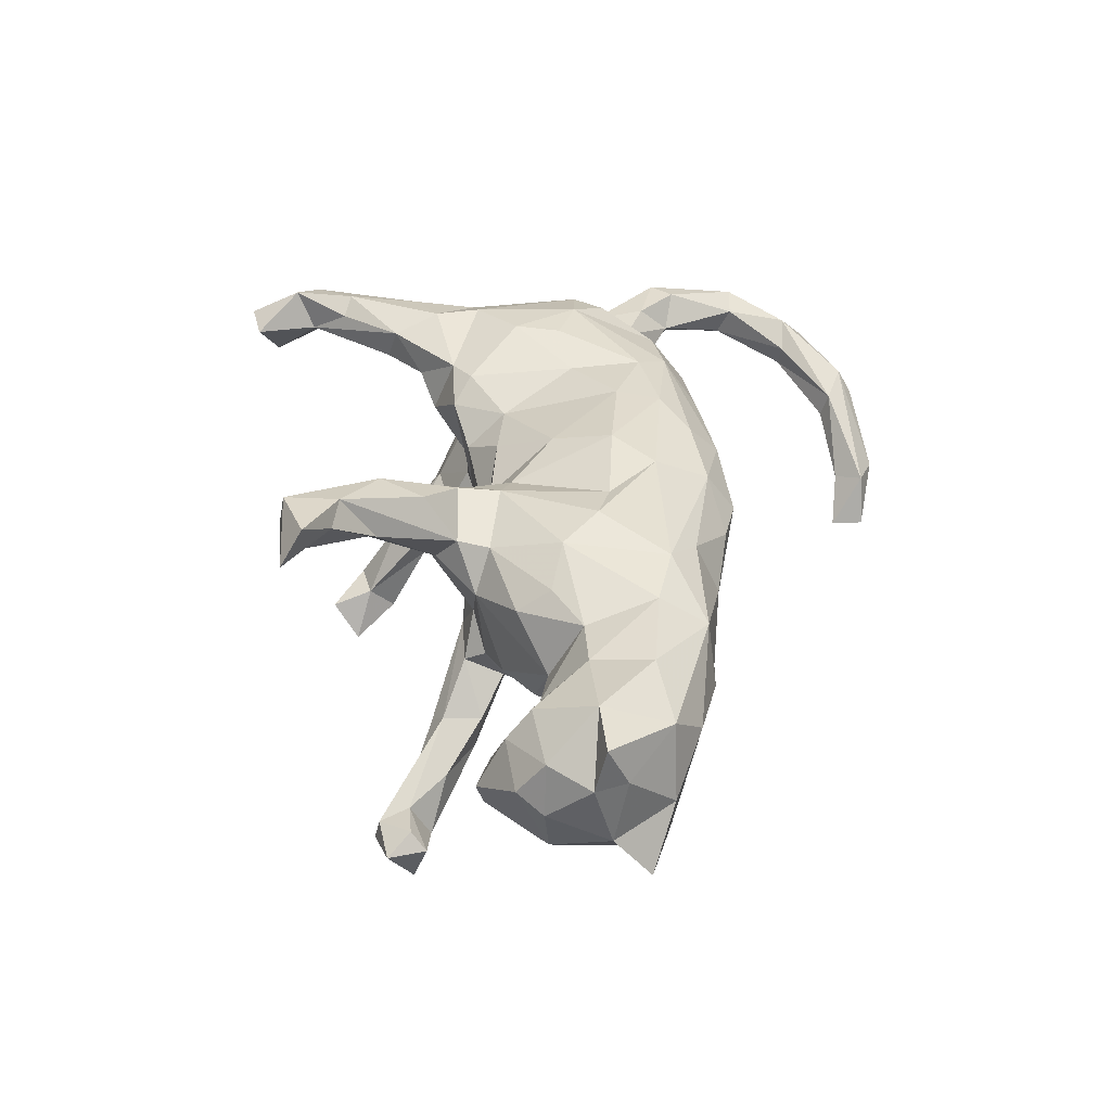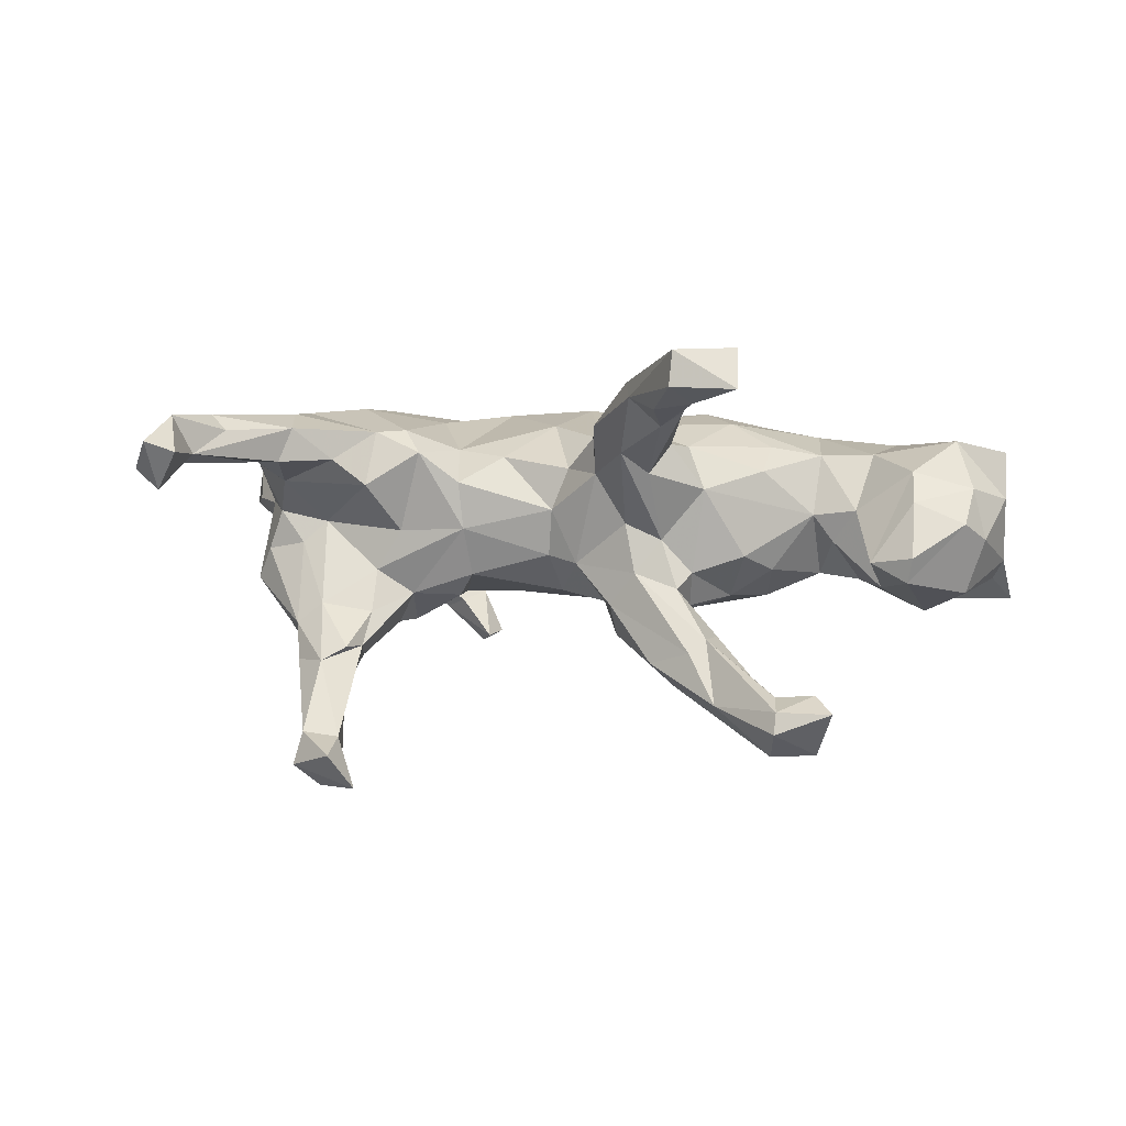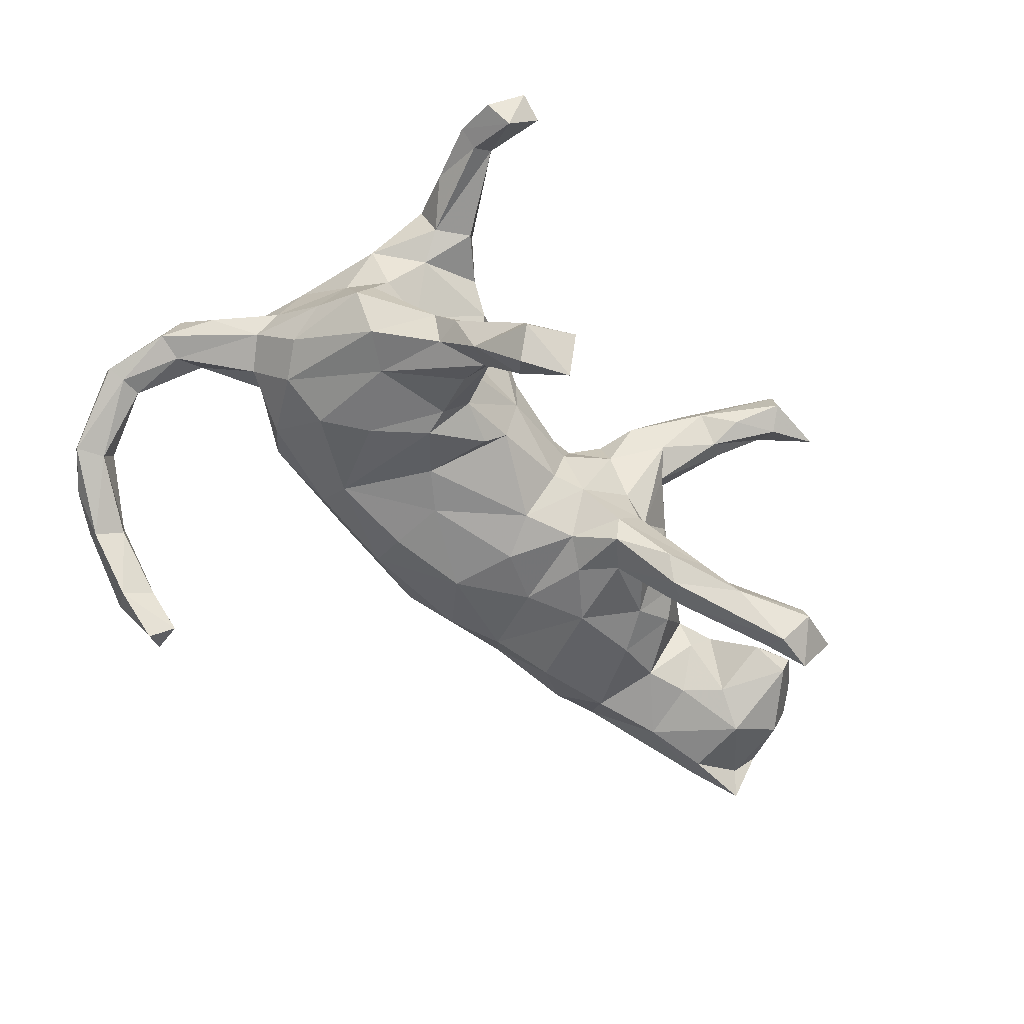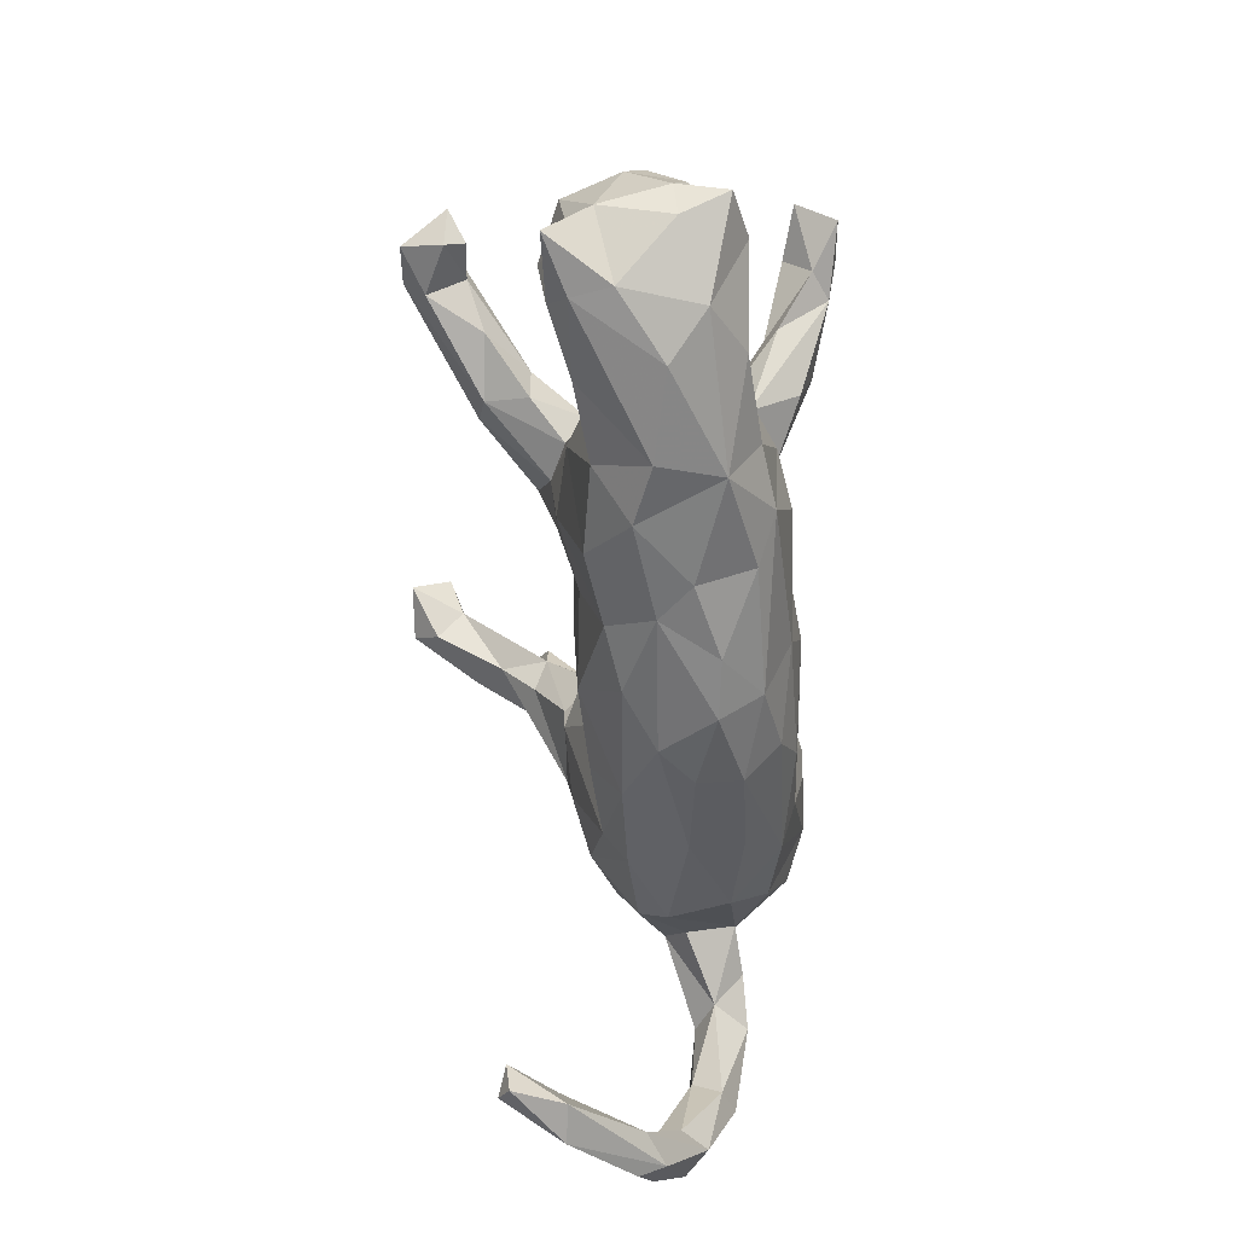
<metadata>
{"format":"obj","ext":"obj","renderer":"f3d","projection":"perspective","resolution":1024,"background":"white","views":[{"elev":35.7,"azim":-87.3,"up":"+Z"},{"elev":3.3,"azim":-156.7,"up":"+Z"},{"elev":-63.5,"azim":140.1,"up":"+Z"},{"elev":-53.8,"azim":-86.4,"up":"+Y"}]}
</metadata>
<code>
v -0.2294 -0.2953 -0.005529
v 0.5197 -0.5894 -0.2144
v -0.4981 -0.06242 0.1285
v 0.4345 -0.1636 0.1432
v 0.1312 -0.2555 -0.07882
v -0.6401 -0.2643 0.03232
v -0.1785 0.1 0.1823
v 0.5006 -0.06131 0.1773
v -0.2674 -0.07866 0.205
v 0.2655 0.3645 -0.4142
v -0.003502 0.01516 0.1827
v 0.5824 -0.5272 -0.1129
v -0.4503 0.1854 -0.2566
v 0.3493 0.004261 -0.1758
v 0.1496 0.1152 0.1383
v -0.03521 0.1219 -0.05411
v -0.5068 0.2548 -0.3832
v 0.05484 0.1225 0.1257
v 0.2299 0.4831 -0.3932
v 0.08368 -0.2924 0.1117
v 0.3749 0.3456 0.1788
v -0.01298 -0.1682 -0.1387
v 0.3522 0.1036 0.2155
v 0.7989 -0.3234 0.0438
v -0.5936 -0.07354 0.1307
v 0.4045 0.2793 -0.1805
v 0.4872 0.3172 0.1897
v -0.6229 0.2763 -0.3029
v 0.4912 0.6054 0.07191
v 0.4034 -0.5556 -0.273
v 0.05753 -0.2401 0.1721
v 0.6292 -0.5901 -0.08402
v -0.1595 -0.3075 0.08696
v 0.3045 -0.2173 -0.08008
v -0.8219 -0.1224 -0.05901
v -0.02728 0.04004 -0.1236
v -0.5678 -0.07584 -0.09635
v -0.3619 0.3001 0.2037
v -0.2786 0.3393 0.2308
v 0.2243 0.1599 -0.1286
v 0.2407 -0.01071 0.189
v 0.1851 0.2144 0.1346
v 0.4356 -0.006935 0.2093
v 0.3779 0.2642 -0.2451
v 0.5766 0.04224 0.1229
v 0.532 0.1403 0.03866
v -0.5833 0.2355 -0.3788
v 0.7355 -0.4433 0.02505
v 0.7088 -0.194 0.01002
v 0.4321 -0.05167 -0.1502
v 0.6996 -0.09036 0.03773
v -0.7944 -0.1577 -0.09336
v 0.4004 -0.6147 -0.266
v 0.5286 -0.03765 -0.1131
v -0.1188 0.08457 0.1599
v 0.3105 -0.1896 0.1685
v -0.7145 0.1081 -0.04651
v 0.4135 0.266 0.2047
v -0.09699 0.1407 -0.06695
v 0.5808 -0.5422 -0.06839
v -0.2863 -0.294 0.05201
v -0.4271 0.3666 0.2646
v -0.04818 0.1391 0.02996
v 0.7216 -0.33 0.05122
v -0.3445 0.2196 -0.2152
v 0.1113 0.1416 -0.09181
v -0.3533 -0.2065 0.1775
v -0.7779 -0.01626 -0.1125
v -0.2667 0.2113 0.09877
v -0.7064 -0.2187 0.09464
v -0.7003 -0.1787 -0.1333
v 0.4139 0.1245 -0.1908
v 0.2952 0.2988 -0.2994
v 0.005003 -0.3107 -0.01672
v 0.7063 -0.4369 -0.06119
v -0.03161 -0.09519 0.2122
v 0.6182 -0.03771 -0.01328
v 0.4347 0.2718 0.08141
v 0.1896 -0.002936 -0.134
v -0.7407 -0.09475 0.1554
v 0.5061 0.2043 -0.0477
v -0.8315 -0.09108 0.05235
v -0.3989 0.4495 0.3067
v 0.2257 -0.2789 0.02065
v 0.802 -0.3007 0.008194
v -0.2341 0.08568 -0.1684
v -0.3644 0.1267 -0.1918
v 0.5251 0.2089 0.1117
v 0.2683 0.2807 -0.2183
v 0.2696 0.2403 -0.1584
v -0.79 0.03722 0.01121
v 0.2684 0.2223 0.1718
v 0.4297 -0.2156 -0.02204
v 0.5446 0.5221 0.1385
v -0.3006 0.161 -0.1068
v 0.6264 -0.5611 -0.1266
v 0.1396 -0.1729 -0.1305
v 0.4772 0.2082 0.02358
v -0.3967 0.4607 0.2453
v 0.6377 -0.1408 0.09543
v 0.4392 -0.6102 -0.1804
v 0.5401 -0.134 0.003941
v 0.2656 0.1333 -0.1845
v -0.1786 0.1443 -0.1939
v -0.531 0.3003 -0.3003
v -0.3154 0.122 -0.08071
v -0.456 -0.1871 0.1605
v 0.5351 0.5197 0.1859
v 0.2632 -0.1396 0.1931
v 0.4718 0.5252 0.1332
v -0.5102 0.4435 0.2409
v 0.4801 0.4474 0.2023
v -0.223 0.1699 -0.08017
v 0.2706 0.262 0.07477
v -0.4005 0.0841 -0.05084
v -0.1834 0.1755 0.1896
v -0.125 0.07054 -0.1398
v 0.7593 -0.4583 -0.05965
v 0.7712 -0.3271 0.07185
v -0.5834 -0.1929 -0.1059
v 0.6371 -0.5641 -0.03943
v 0.3151 0.3514 -0.2413
v -0.2653 0.146 -0.02075
v 0.6982 -0.5394 -0.06326
v -0.3292 0.32 0.1811
v -0.3936 -0.2886 -0.03144
v -0.5023 -0.001615 0.02202
v 0.4907 0.6511 0.1563
v 0.6535 -0.1929 0.04537
v -0.7022 0.09673 -0.0903
v -0.172 0.1616 -0.1385
v -0.2027 0.1633 0.008316
v 0.4392 0.633 0.1377
v -0.3761 0.3579 0.29
v -0.3065 -0.2265 -0.1085
v -0.1869 -0.2441 -0.08619
v -0.6344 0.09079 -0.05648
v -0.08838 -0.1763 0.1946
v -0.2921 0.1687 0.15
v 0.5404 -0.002304 0.1737
v 0.4716 -0.157 -0.07238
v -0.1391 0.1603 0.1611
v -0.152 -0.1027 -0.1268
v -0.281 0.2258 0.2346
v -0.2993 0.09098 -0.1405
v -0.3935 -0.06627 -0.1294
v 0.2776 0.3236 -0.2174
v -0.5127 0.2471 -0.2817
v -0.4935 -0.2887 0.003996
v 0.1197 0.1834 0.07955
v -0.7919 -0.01221 0.07215
v -0.8212 -0.1884 -0.1324
v 0.4354 -0.5957 -0.2871
v -0.6951 -0.05375 -0.1491
v -0.189 -0.09559 0.1934
v 0.2573 0.07932 -0.1836
v -0.07621 0.1263 0.1053
v -0.3534 0.02247 -0.1258
v 0.3435 0.0183 0.2125
v -0.342 0.1343 0.07001
v 0.3942 -0.2265 0.08166
v 0.125 -0.1816 0.1969
v 0.4292 0.1852 0.207
v 0.5689 0.106 -0.05787
v 0.06634 -0.3142 0.03722
v 0.3595 0.2659 -0.1433
v 0.292 0.2316 -0.2401
v 0.2417 -0.2544 0.1095
v -0.6062 -0.1834 0.1461
v -0.2653 0.2016 -0.2372
v 0.204 0.434 -0.4569
v 0.7546 -0.4813 -0.0153
v -0.404 0.2522 -0.3013
v -0.3391 -0.01881 0.1867
v -0.1498 0.1758 0.09669
v -0.8267 -0.1111 0.1347
v -0.3685 0.1973 -0.1914
v -0.7036 0.05897 0.04937
v 0.7264 -0.3049 0.001104
v -0.5305 0.3098 -0.3384
v 0.6053 0.006813 0.02906
v 0.5026 -0.6331 -0.1868
v -0.7297 -0.2176 -0.1002
v 0.5516 -0.1116 0.08648
v 0.5353 0.1941 -0.1045
v 0.1467 0.1175 -0.1323
v 0.2962 -0.1531 -0.1202
v 0.3225 0.2923 0.1214
v -0.488 -0.09202 -0.08792
v -0.3003 0.1739 -0.2791
v 0.4792 0.1766 -0.1861
v -0.4965 0.4045 0.3093
v -0.5812 0.2379 -0.2761
v -0.4564 -0.2191 -0.08786
v 0.1268 -0.06647 -0.1342
v 0.347 0.3318 -0.3491
v -0.5959 0.2094 -0.308
v 0.3937 0.3644 0.1181
v 0.468 -0.5592 -0.1962
v -0.1681 0.2297 0.1816
v 0.4928 0.5582 0.2015
v 0.3178 0.4485 -0.4179
v -0.05671 -0.04668 -0.1437
v -0.5092 0.2103 -0.3454
v -0.5845 0.00863 0.03138
v 0.2914 0.3993 -0.4595
v -0.4217 0.4151 0.2179
v -0.2604 -0.05676 -0.1546
v -0.4208 -0.003589 0.1444
v 0.1128 0.1768 -0.005755
v 0.5683 0.03304 -0.09645
v -0.4271 0.05715 0.1016
v -0.6896 0.0156 0.1021
v -0.2319 0.2583 0.1349
v -0.3525 0.141 -0.2655
v 0.2319 0.1955 -0.01003
v 0.3087 0.4301 -0.3604
v -0.2594 0.3031 0.2562
v -0.5366 -0.008509 -0.02518
v -0.7476 -0.2234 -0.03441
v -0.1786 0.02756 -0.1604
v 0.3805 0.3163 -0.244
v -0.8139 -0.01127 -0.01763
v 0.7598 -0.1793 0.02474
v 0.4906 0.1989 0.1772
v -0.06047 -0.3234 0.07711
v -0.2833 -0.2512 0.1465
v 0.137 -0.1001 0.2032
v -0.3406 0.3832 0.2091
v -0.8121 -0.1464 0.05777
v -0.4339 0.02585 -0.07641
v 0.2785 0.201 -0.08302
v 0.4564 0.3294 0.1164
v -0.06583 -0.2729 0.1484
v 0.4284 0.2125 -0.035
v 0.5139 0.4112 0.1563
v -0.6258 -0.01569 -0.1068
v 0.5414 0.5995 0.1079
v 0.6856 -0.4439 -0.01694
v -0.08755 -0.278 -0.0656
v 0.5049 0.5123 0.1163
v 0.6204 -0.0447 0.08344
v 0.3893 0.1918 0.004619
v 0.7046 -0.2034 0.09931
v 0.738 -0.1604 0.09713
v 0.7677 -0.2959 -0.006162
v 0.2487 0.4089 -0.3691
v -0.3036 0.1106 0.1457
v 0.5786 -0.09913 -0.03348
v 0.2261 0.1846 0.175
v 0.4458 0.4575 0.1752
v -0.4573 -0.2733 0.109
f 79 36 66
f 194 120 189
f 98 81 235
f 26 235 81
f 126 149 194
f 149 6 183
f 235 26 166
f 243 235 166
f 243 166 232
f 216 243 232
f 232 166 90
f 40 210 232
f 210 40 66
f 66 40 186
f 36 59 16
f 66 36 16
f 59 36 117
f 194 189 146
f 194 149 120
f 120 149 183
f 6 220 183
f 59 117 131
f 117 104 131
f 86 158 145
f 146 189 231
f 219 189 37
f 219 37 237
f 189 120 37
f 37 120 154
f 183 220 152
f 220 230 35
f 59 131 113
f 145 158 106
f 106 158 115
f 145 106 95
f 158 146 231
f 158 231 115
f 37 154 237
f 187 79 156
f 14 187 156
f 50 14 72
f 5 22 97
f 187 97 195
f 187 195 79
f 50 187 14
f 54 50 72
f 191 54 72
f 187 5 97
f 187 34 5
f 50 34 187
f 141 50 54
f 141 34 50
f 239 64 179
f 75 179 246
f 85 118 246
f 118 75 246
f 121 48 60
f 48 64 239
f 60 48 239
f 121 172 48
f 24 172 85
f 118 85 172
f 48 172 24
f 202 171 19
f 247 19 171
f 10 247 171
f 206 10 171
f 217 202 19
f 206 171 202
f 75 239 179
f 10 73 247
f 196 202 217
f 196 10 206
f 202 196 206
f 196 73 10
f 75 96 12
f 60 239 75
f 12 60 75
f 124 32 96
f 32 124 121
f 118 96 75
f 124 96 118
f 172 121 124
f 172 124 118
f 60 12 199
f 101 60 199
f 2 199 12
f 12 96 2
f 101 121 60
f 182 121 101
f 32 121 182
f 32 182 2
f 96 32 2
f 2 153 30
f 53 101 30
f 153 53 30
f 101 199 30
f 153 182 53
f 182 101 53
f 199 2 30
f 182 153 2
f 147 166 122
f 122 26 222
f 166 26 122
f 222 26 44
f 70 176 230
f 209 174 248
f 248 160 212
f 212 209 248
f 80 25 213
f 176 70 80
f 94 241 29
f 238 94 29
f 241 110 29
f 160 139 69
f 80 213 151
f 151 213 178
f 176 80 82
f 128 238 29
f 27 236 108
f 27 108 112
f 58 27 112
f 58 112 21
f 108 236 94
f 21 112 251
f 21 251 110
f 112 108 201
f 108 94 238
f 201 108 238
f 251 112 201
f 110 251 201
f 116 142 200
f 116 200 218
f 248 7 139
f 7 116 139
f 201 238 128
f 135 194 146
f 208 135 146
f 143 208 221
f 117 203 143
f 36 203 117
f 186 79 66
f 40 156 186
f 167 103 89
f 40 90 89
f 232 90 40
f 103 40 89
f 40 103 156
f 191 44 26
f 81 185 26
f 208 136 135
f 136 208 143
f 36 195 203
f 195 36 79
f 156 79 186
f 26 185 191
f 135 126 194
f 135 1 126
f 195 22 203
f 136 1 135
f 72 44 191
f 224 85 246
f 246 179 49
f 129 179 64
f 85 224 245
f 119 24 85
f 48 119 64
f 48 24 119
f 47 197 28
f 204 47 17
f 17 47 180
f 180 173 17
f 204 197 47
f 215 204 17
f 215 13 204
f 190 215 17
f 173 190 17
f 247 217 19
f 73 89 247
f 247 122 217
f 89 122 247
f 222 196 217
f 73 167 89
f 122 222 217
f 44 196 222
f 44 73 196
f 44 72 73
f 72 167 73
f 72 103 167
f 103 14 156
f 72 14 103
f 213 205 137
f 115 127 160
f 127 212 160
f 115 160 106
f 160 123 106
f 214 123 69
f 160 69 123
f 214 132 123
f 175 132 214
f 178 213 137
f 82 80 151
f 176 82 230
f 151 178 91
f 82 151 223
f 223 151 91
f 178 137 57
f 43 23 159
f 140 45 225
f 43 140 163
f 163 140 225
f 43 163 23
f 159 23 41
f 76 228 11
f 138 76 155
f 58 225 27
f 163 225 58
f 23 92 250
f 92 23 163
f 41 23 250
f 15 41 250
f 76 11 55
f 27 233 236
f 25 205 213
f 25 3 205
f 3 127 205
f 3 212 127
f 220 70 230
f 157 63 175
f 11 18 157
f 18 150 63
f 157 18 63
f 150 42 210
f 42 216 210
f 42 114 216
f 188 78 114
f 252 169 70
f 252 107 169
f 18 15 150
f 233 78 198
f 78 243 114
f 88 78 233
f 132 175 59
f 150 210 63
f 193 105 28
f 173 180 105
f 197 148 193
f 204 148 197
f 148 105 193
f 105 177 173
f 148 177 105
f 177 65 173
f 13 177 148
f 65 170 173
f 170 190 173
f 87 13 215
f 145 87 215
f 131 170 65
f 104 190 170
f 131 104 170
f 71 152 52
f 86 215 190
f 86 145 215
f 104 86 190
f 104 221 86
f 89 147 122
f 183 152 71
f 154 120 71
f 120 183 71
f 208 146 158
f 208 158 86
f 208 86 221
f 117 221 104
f 89 90 147
f 90 166 147
f 117 143 221
f 204 13 148
f 35 223 68
f 35 82 223
f 68 91 130
f 130 154 68
f 137 237 130
f 35 230 82
f 237 137 205
f 205 219 237
f 27 88 233
f 107 67 174
f 198 78 188
f 3 209 212
f 70 169 80
f 92 163 58
f 92 58 21
f 250 92 42
f 42 15 250
f 15 42 150
f 155 76 55
f 7 155 55
f 9 155 7
f 174 67 9
f 107 174 3
f 233 110 241
f 236 233 241
f 110 233 198
f 21 110 198
f 188 21 198
f 92 21 188
f 114 92 188
f 92 114 42
f 11 157 55
f 55 157 142
f 7 55 142
f 7 142 116
f 9 7 174
f 3 174 209
f 107 3 25
f 169 107 25
f 80 169 25
f 94 236 241
f 142 157 175
f 142 175 200
f 174 7 248
f 248 139 160
f 231 127 115
f 106 123 95
f 132 113 123
f 127 219 205
f 127 189 219
f 231 189 127
f 132 59 113
f 175 63 59
f 63 16 59
f 6 70 220
f 210 16 63
f 210 66 16
f 6 252 70
f 114 243 216
f 98 243 78
f 243 98 235
f 149 252 6
f 252 149 126
f 46 81 98
f 88 46 98
f 126 61 252
f 210 216 232
f 252 67 107
f 252 227 67
f 11 15 18
f 88 98 78
f 227 234 67
f 9 138 155
f 67 138 9
f 234 138 67
f 228 15 11
f 228 41 15
f 45 88 225
f 31 138 234
f 31 162 138
f 162 228 76
f 138 162 76
f 162 109 228
f 228 109 41
f 109 159 41
f 56 109 162
f 31 56 162
f 109 43 159
f 109 56 43
f 4 43 56
f 43 4 8
f 8 140 43
f 91 57 130
f 91 178 57
f 57 137 130
f 68 223 91
f 252 61 227
f 33 227 61
f 33 234 227
f 88 45 46
f 45 181 46
f 226 234 33
f 20 31 234
f 226 20 234
f 200 175 214
f 214 69 125
f 144 116 218
f 139 116 144
f 201 128 133
f 110 201 133
f 39 200 214
f 218 200 39
f 139 38 69
f 29 110 133
f 29 133 128
f 214 125 39
f 39 125 229
f 69 38 125
f 134 144 218
f 139 144 134
f 139 134 38
f 38 134 62
f 38 62 125
f 39 229 99
f 125 62 207
f 229 125 207
f 229 207 99
f 207 62 111
f 218 39 83
f 134 218 83
f 83 39 99
f 192 134 83
f 62 134 192
f 62 192 111
f 192 83 111
f 111 83 99
f 99 207 111
f 56 31 20
f 20 168 56
f 8 242 140
f 8 184 242
f 140 242 45
f 168 161 56
f 161 4 56
f 4 184 8
f 184 100 242
f 100 245 242
f 52 35 68
f 237 154 130
f 87 95 177
f 145 95 87
f 177 113 65
f 95 113 177
f 95 123 113
f 113 131 65
f 52 152 35
f 220 35 152
f 52 68 154
f 71 52 154
f 45 242 181
f 87 177 13
f 22 136 143
f 203 22 143
f 185 211 191
f 164 211 185
f 240 1 136
f 240 136 22
f 240 74 1
f 5 240 22
f 5 74 240
f 164 77 211
f 77 54 211
f 84 74 5
f 84 165 74
f 34 84 5
f 93 84 34
f 93 34 141
f 102 93 141
f 249 141 54
f 102 141 249
f 77 249 54
f 93 161 84
f 249 129 102
f 77 49 249
f 49 129 249
f 224 246 49
f 224 49 77
f 179 129 49
f 195 97 22
f 54 191 211
f 46 185 81
f 46 164 185
f 61 126 1
f 1 33 61
f 46 181 164
f 226 33 1
f 74 226 1
f 119 244 64
f 51 224 77
f 180 47 28
f 180 28 105
f 197 193 28
f 245 119 85
f 244 119 245
f 245 224 51
f 64 244 129
f 244 100 129
f 100 244 245
f 245 51 242
f 129 100 184
f 129 184 102
f 4 161 184
f 184 161 93
f 184 93 102
f 161 168 84
f 242 51 181
f 181 51 77
f 84 20 165
f 20 84 168
f 165 20 226
f 165 226 74
f 181 77 164
f 225 88 27

</code>
